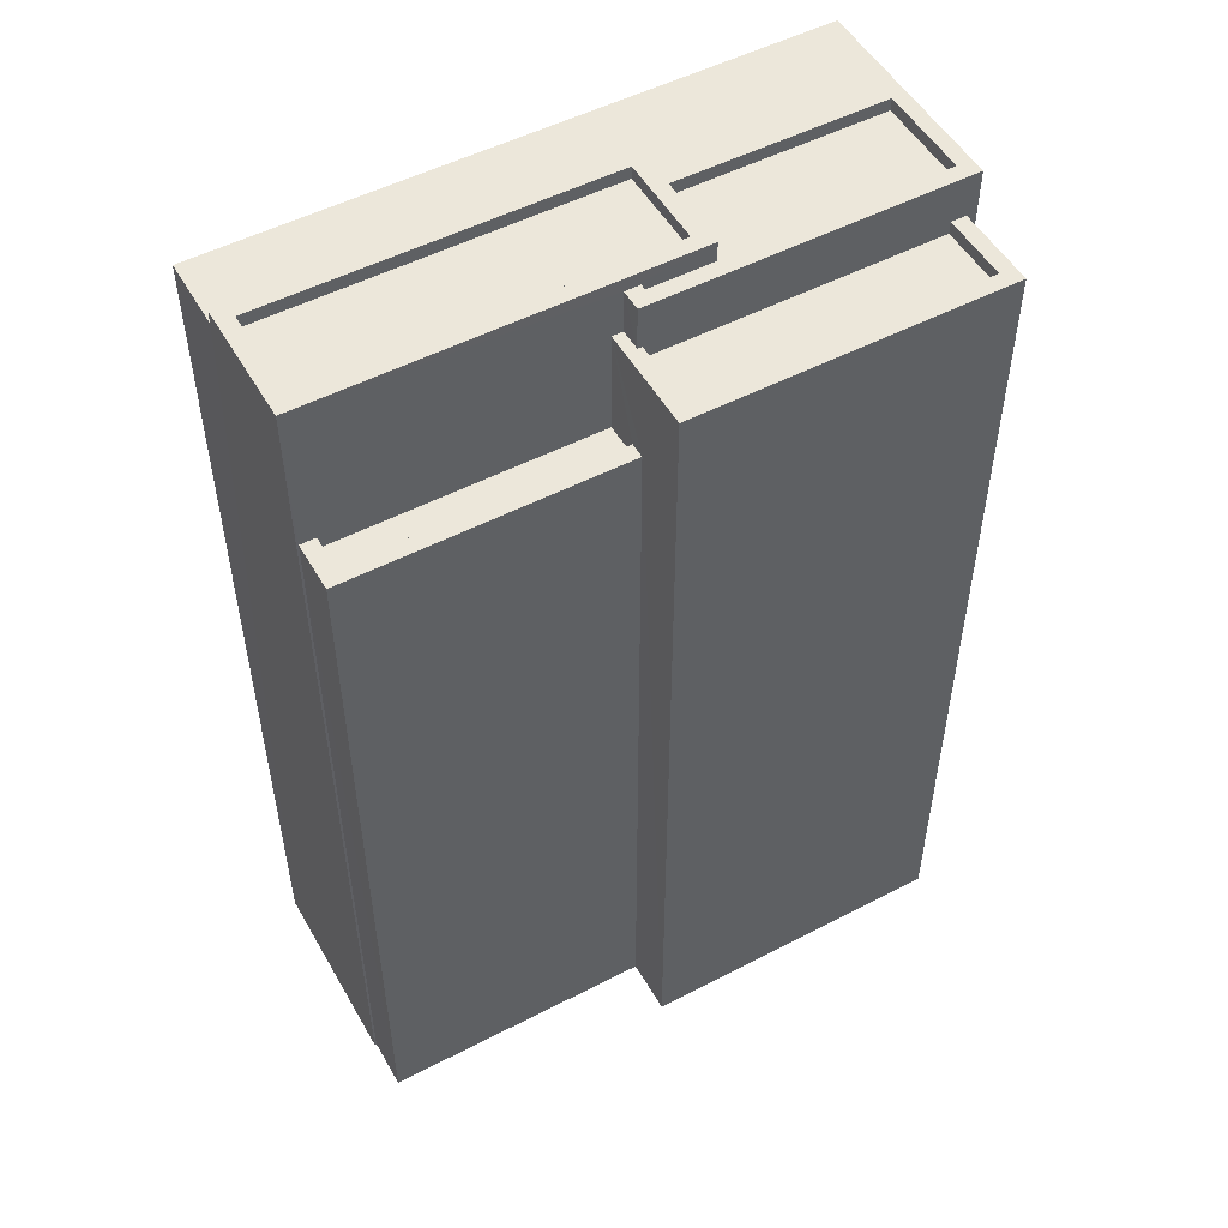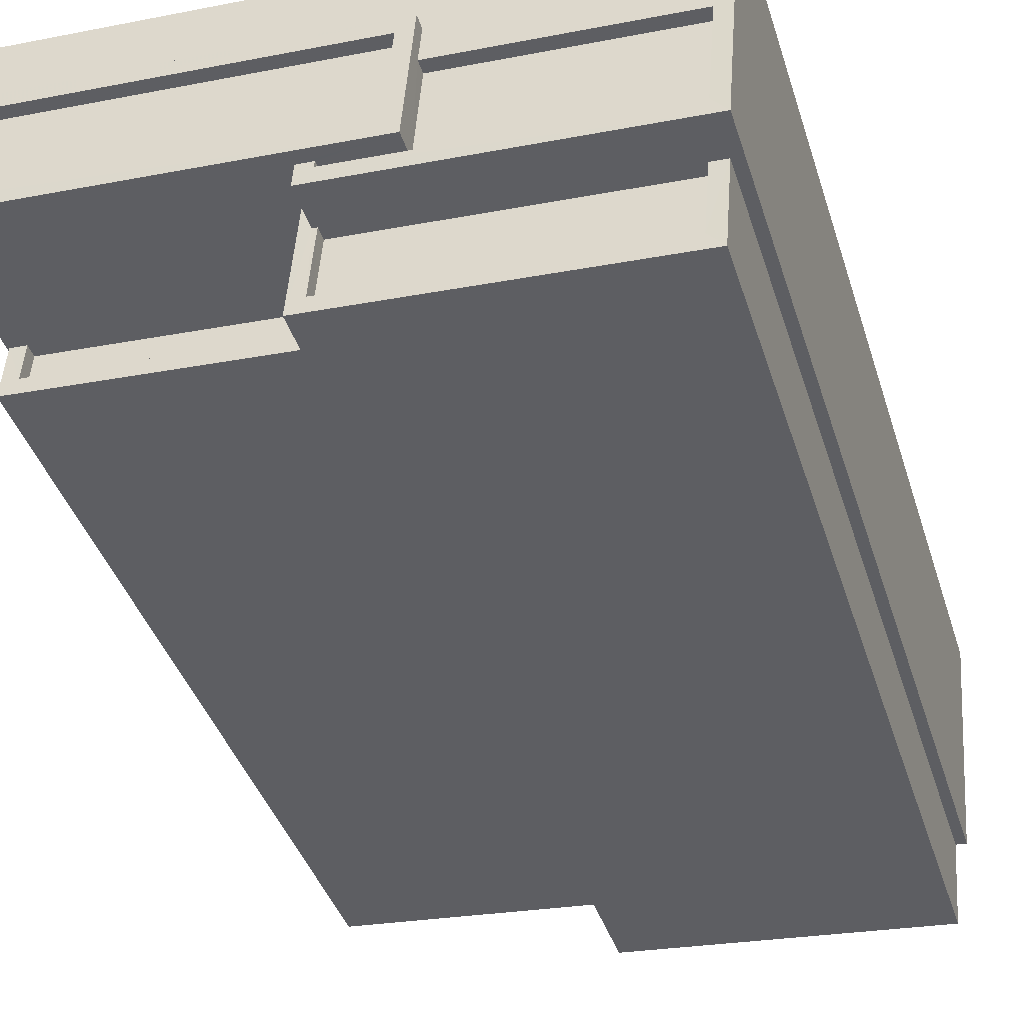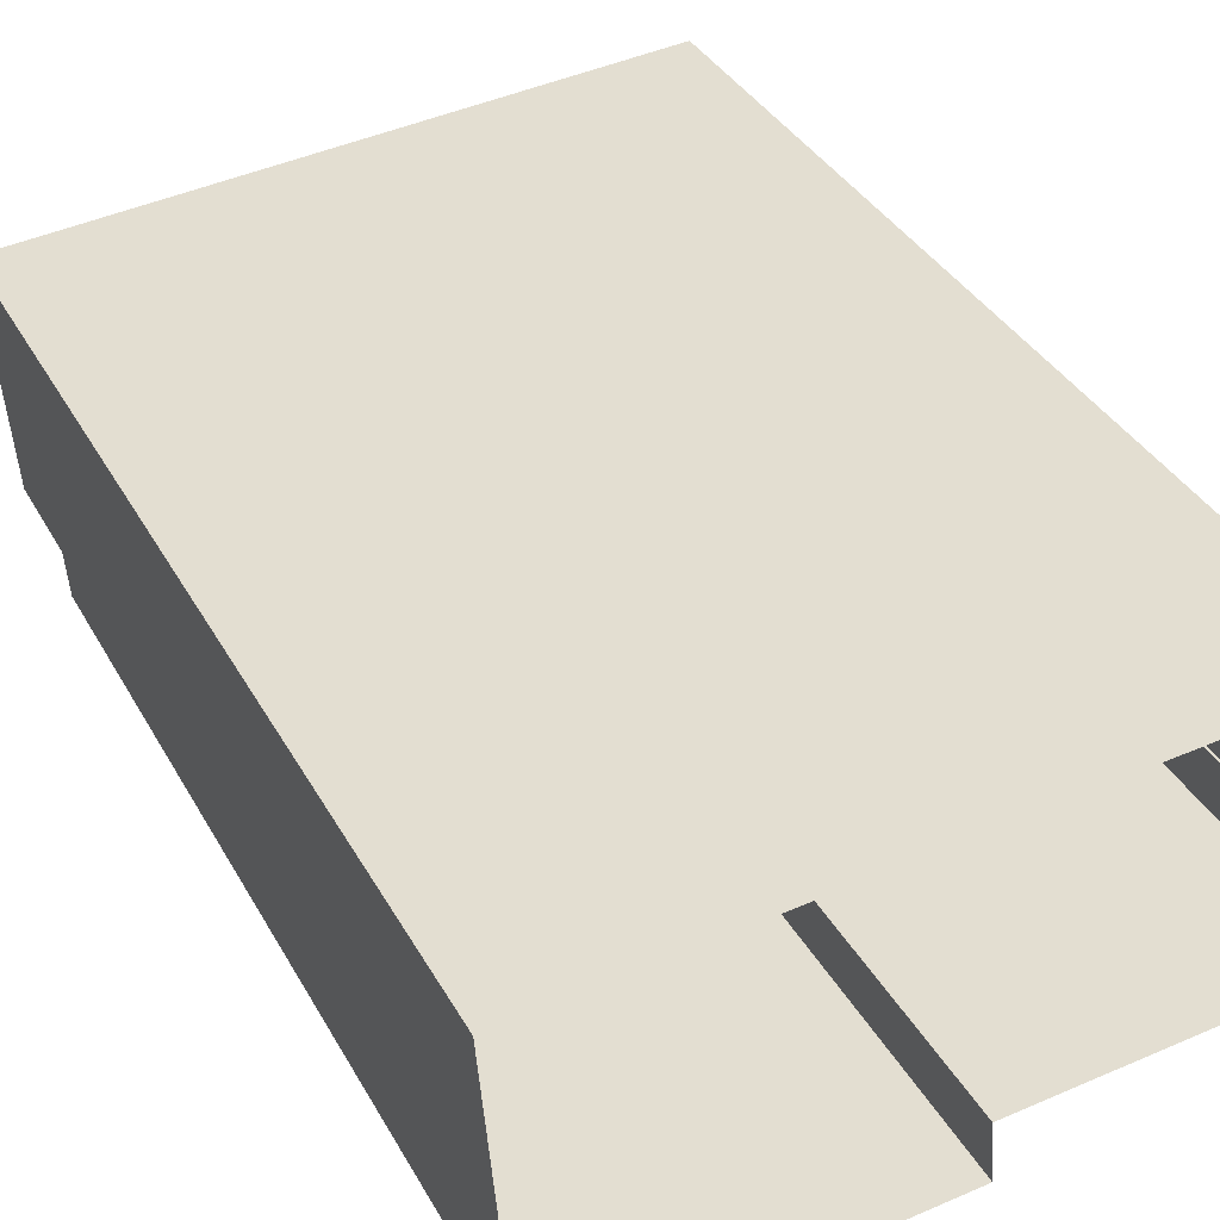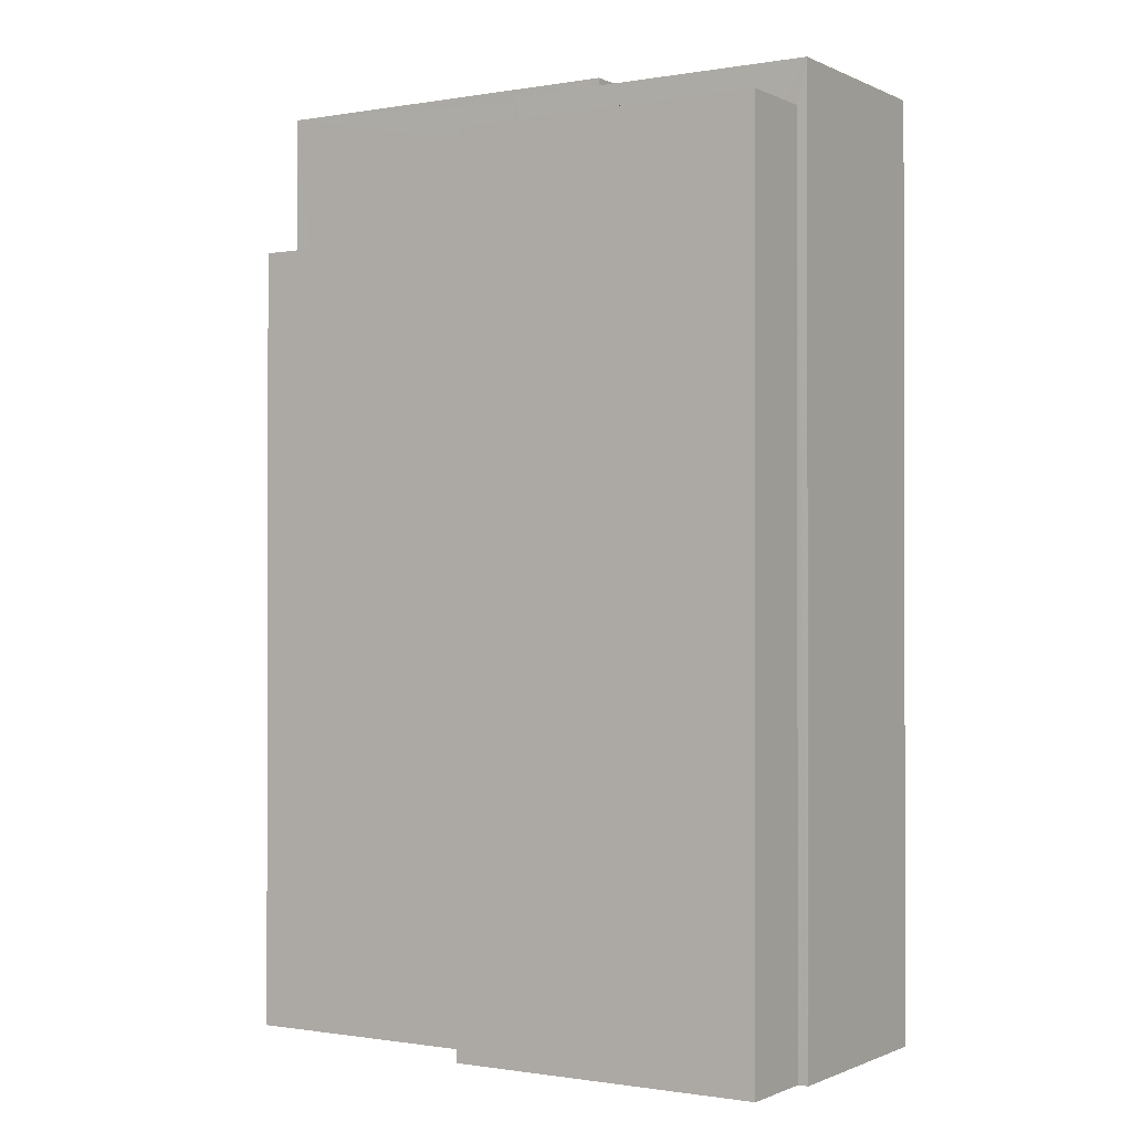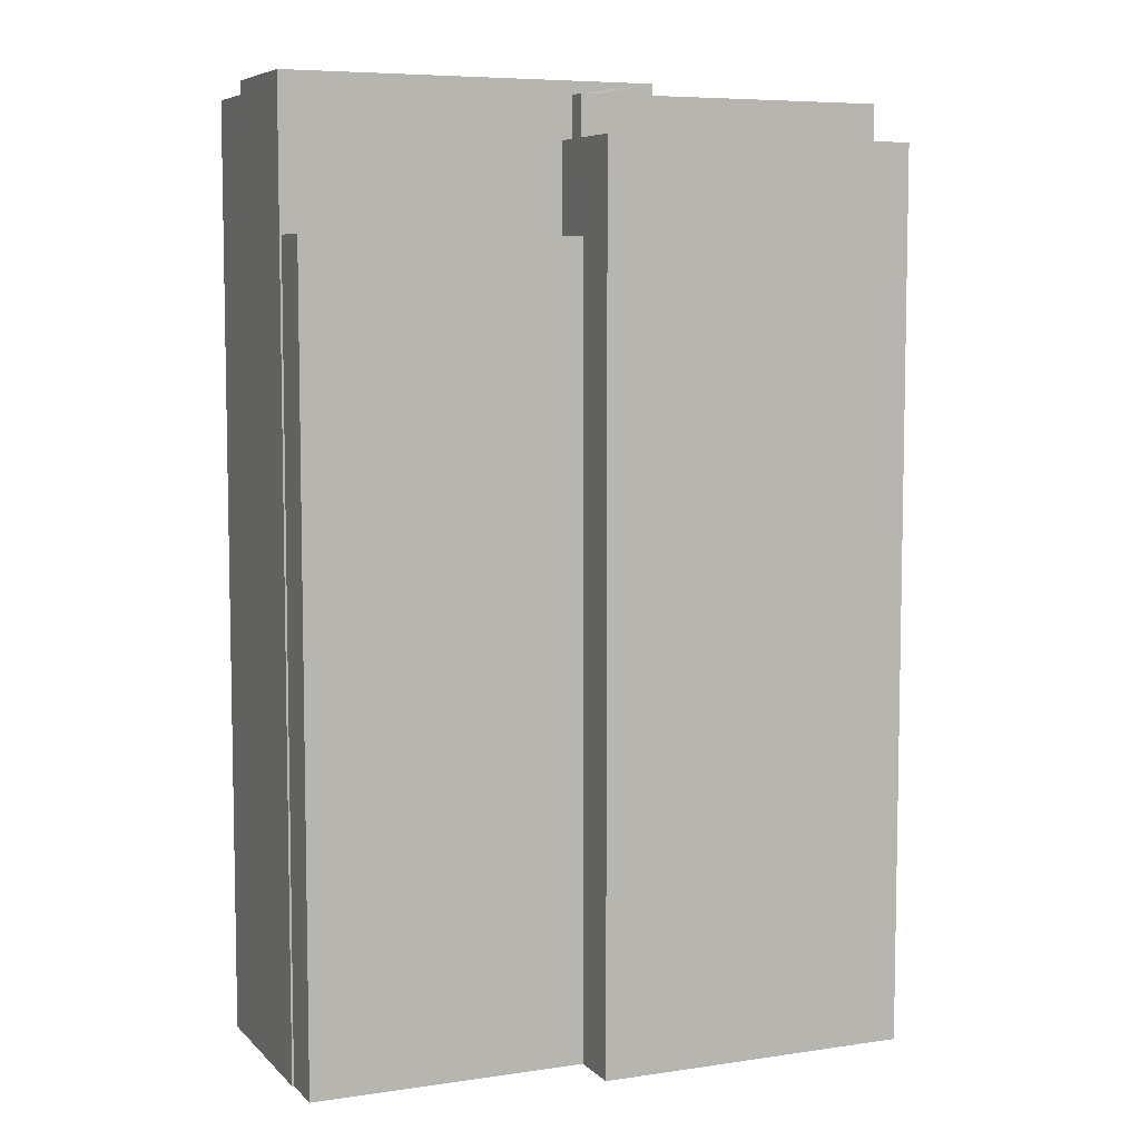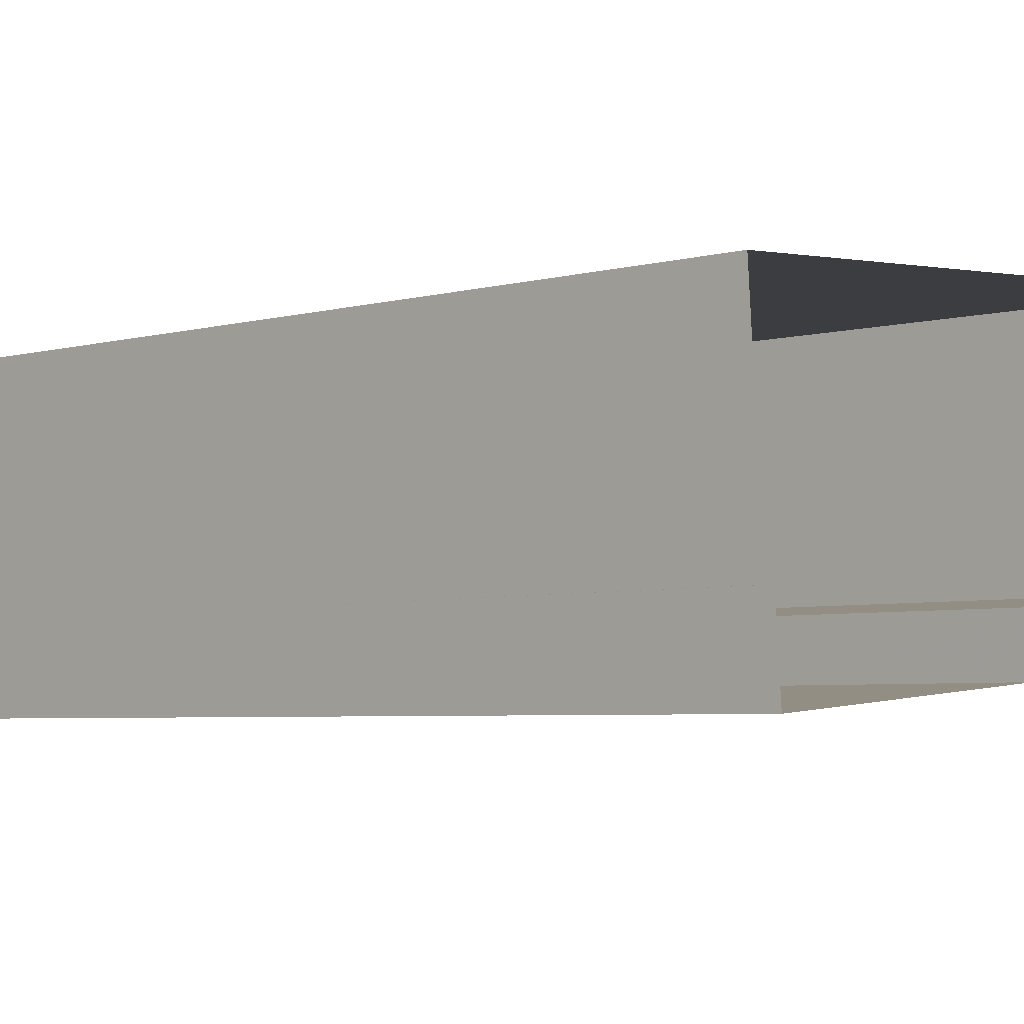
<metadata>
{"format":"obj","ext":"obj","renderer":"f3d","projection":"perspective","resolution":1024,"background":"white","views":[{"elev":51.8,"azim":-33.8,"up":"+Z"},{"elev":-40.2,"azim":17.0,"up":"+Y"},{"elev":36.3,"azim":154.2,"up":"+Y"},{"elev":-0.8,"azim":27.5,"up":"+Z"},{"elev":6.8,"azim":-27.9,"up":"+Z"},{"elev":-4.7,"azim":131.1,"up":"+Y"}]}
</metadata>
<code>
v -8230 -4.111e+04 2.867
v -8218 -4.112e+04 2.867
v -8225 -4.112e+04 2.868
v -8230 -4.112e+04 2.868
v -8230 -4.112e+04 2.868
v -8218 -4.112e+04 2.868
v -8218 -4.112e+04 2.868
v -8230 -4.112e+04 2.868
v -8225 -4.112e+04 2.868
v -8219 -4.112e+04 2.869
v -8230 -4.112e+04 18.14
v -8225 -4.112e+04 18.14
v -8225 -4.112e+04 18.14
v -8230 -4.112e+04 18.14
v -8225 -4.112e+04 18.39
v -8230 -4.112e+04 18.39
v -8230 -4.112e+04 18.39
v -8230 -4.112e+04 18.39
v -8225 -4.112e+04 18.39
v -8230 -4.112e+04 18.39
v -8218 -4.112e+04 20.16
v -8219 -4.112e+04 20.16
v -8219 -4.112e+04 20.16
v -8225 -4.112e+04 20.16
v -8225 -4.112e+04 20.16
v -8224 -4.112e+04 20.16
v -8219 -4.112e+04 20.16
v -8224 -4.112e+04 20.16
v -8224 -4.112e+04 20.16
v -8224 -4.112e+04 20.16
v -8219 -4.112e+04 19.91
v -8224 -4.112e+04 19.91
v -8219 -4.112e+04 19.91
v -8224 -4.112e+04 19.91
v -8230 -4.112e+04 21.25
v -8230 -4.112e+04 21.25
v -8230 -4.112e+04 21.25
v -8229 -4.112e+04 21.25
v -8223 -4.112e+04 21.25
v -8223 -4.112e+04 21.25
v -8223 -4.112e+04 21.25
v -8223 -4.112e+04 21.25
v -8230 -4.112e+04 21
v -8223 -4.112e+04 21
v -8223 -4.112e+04 21
v -8229 -4.112e+04 21
v -8224 -4.112e+04 21
v -8218 -4.112e+04 21
v -8224 -4.112e+04 21
v -8218 -4.112e+04 21
v -8218 -4.112e+04 21
v -8224 -4.112e+04 21
v -8223 -4.112e+04 21
v -8230 -4.111e+04 21
v -8230 -4.112e+04 21
v -8223 -4.112e+04 21
v -8224 -4.112e+04 21
v -8218 -4.112e+04 21
v -8218 -4.112e+04 20.75
v -8223 -4.112e+04 20.75
v -8218 -4.112e+04 20.75
v -8224 -4.112e+04 20.75
v -8223 -4.112e+04 20.75
v -8224 -4.112e+04 20.75
f 1 2 3
f 1 4 5
f 2 6 7
f 8 4 3
f 9 3 10
f 3 7 10
f 3 2 7
f 4 1 3
f 11 12 13
f 14 11 13
f 15 16 17
f 17 16 18
f 15 19 16
f 18 16 20
f 21 22 23
f 23 22 24
f 25 24 26
f 22 21 27
f 25 26 28
f 26 29 30
f 22 29 24
f 24 29 26
f 31 32 33
f 31 34 32
f 35 36 37
f 35 37 38
f 39 40 41
f 39 37 36
f 41 40 42
f 37 39 41
f 43 44 45
f 46 43 45
f 38 40 35
f 38 42 40
f 47 48 49
f 48 50 51
f 47 49 52
f 53 54 55
f 53 50 54
f 56 51 53
f 52 49 57
f 48 58 49
f 58 48 51
f 51 50 53
f 59 60 61
f 61 60 62
f 59 63 60
f 62 60 64
f 12 11 16
f 19 12 16
f 11 20 16
f 11 14 20
f 18 4 8
f 17 18 8
f 3 17 8
f 3 15 17
f 19 25 13
f 25 15 24
f 24 15 9
f 12 19 13
f 9 15 3
f 25 19 15
f 24 9 10
f 23 24 10
f 21 23 10
f 7 21 10
f 22 33 32
f 29 22 32
f 30 29 32
f 34 30 32
f 27 33 22
f 27 31 33
f 4 18 5
f 60 39 57
f 14 13 20
f 5 18 36
f 52 39 36
f 64 60 57
f 25 28 52
f 20 13 25
f 18 20 36
f 57 39 52
f 25 52 36
f 20 25 36
f 55 35 40
f 53 55 40
f 63 56 60
f 60 56 39
f 39 56 40
f 56 53 40
f 37 41 44
f 43 37 44
f 38 37 43
f 46 38 43
f 42 46 45
f 42 38 46
f 44 41 42
f 45 44 42
f 54 2 1
f 54 50 2
f 50 6 2
f 50 48 6
f 54 1 55
f 35 55 36
f 36 55 5
f 55 1 5
f 7 6 21
f 26 30 47
f 6 48 21
f 31 30 34
f 48 47 27
f 48 27 21
f 31 27 30
f 30 27 47
f 26 47 52
f 28 26 52
f 49 61 62
f 49 58 61
f 57 49 62
f 64 57 62
f 56 59 51
f 56 63 59
f 61 51 59
f 61 58 51

</code>
